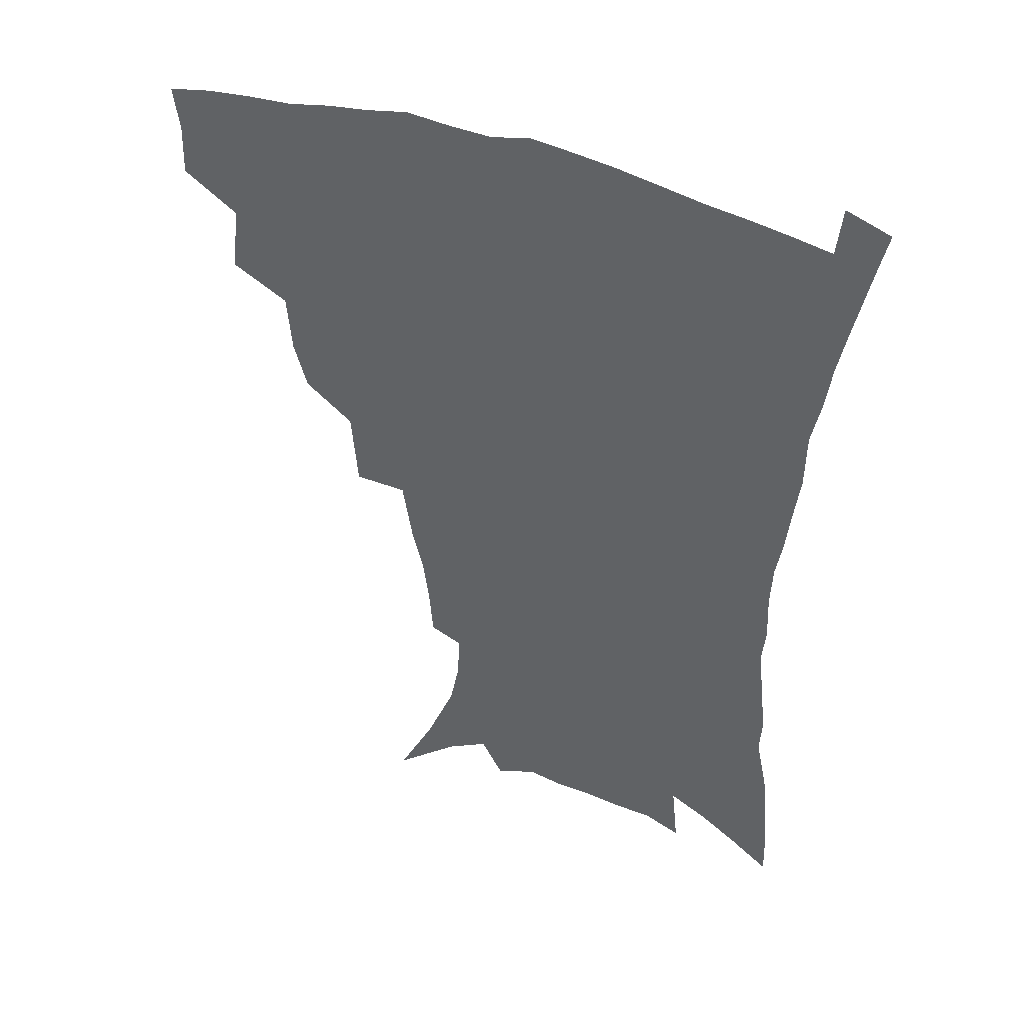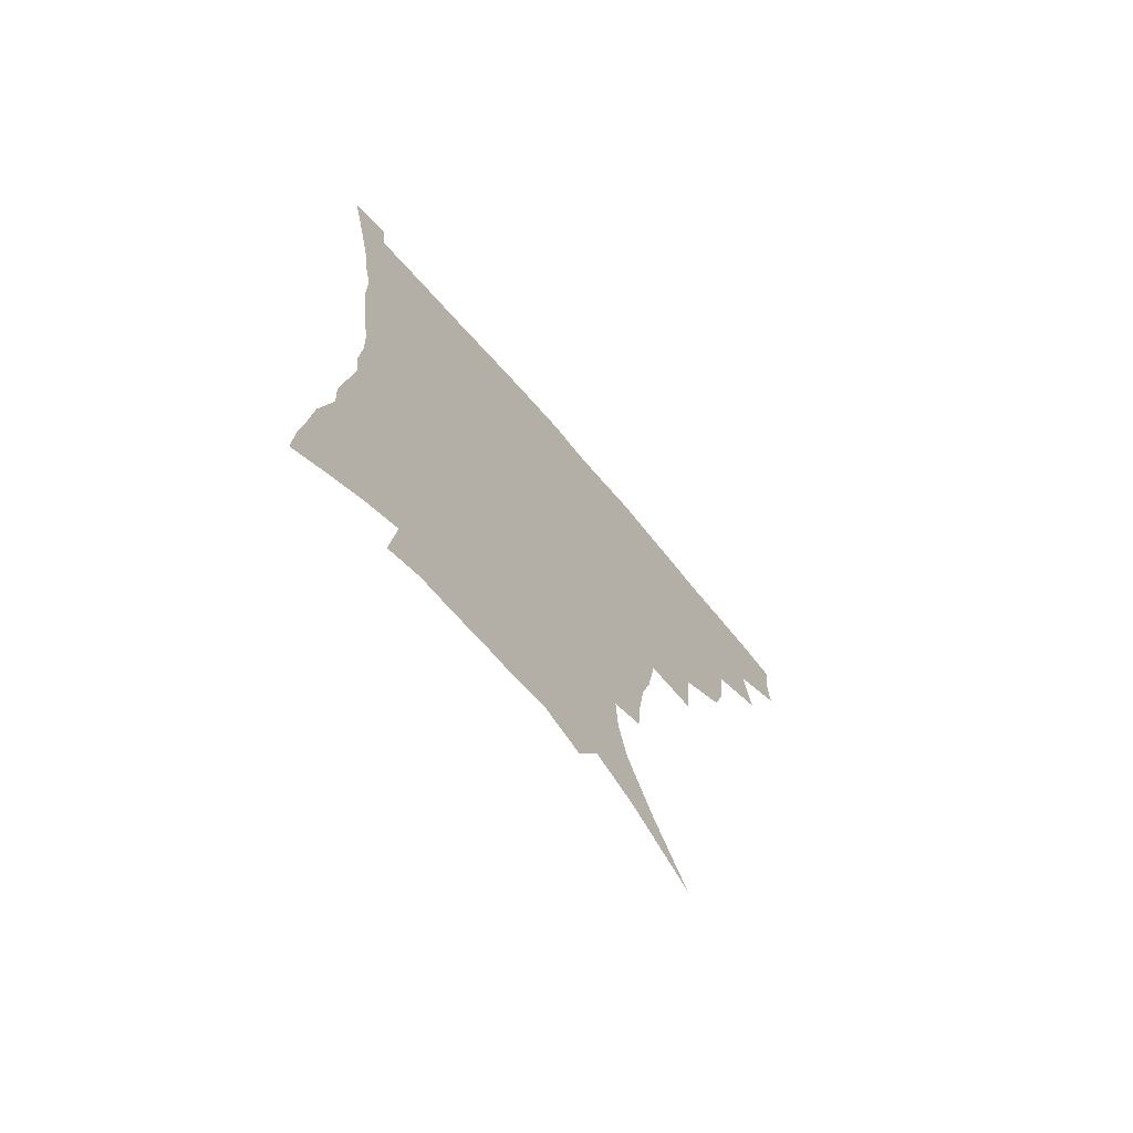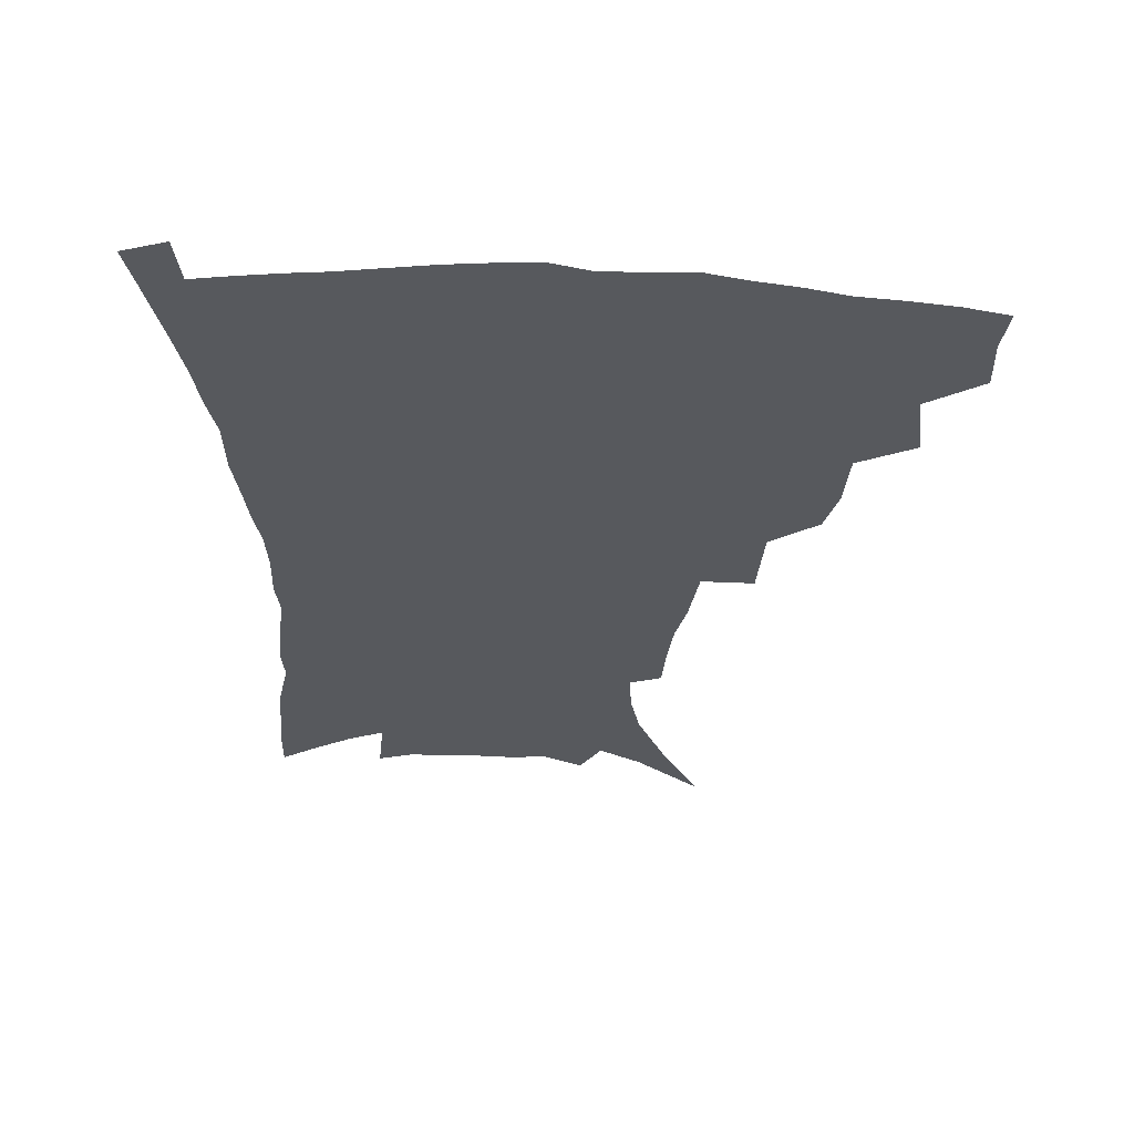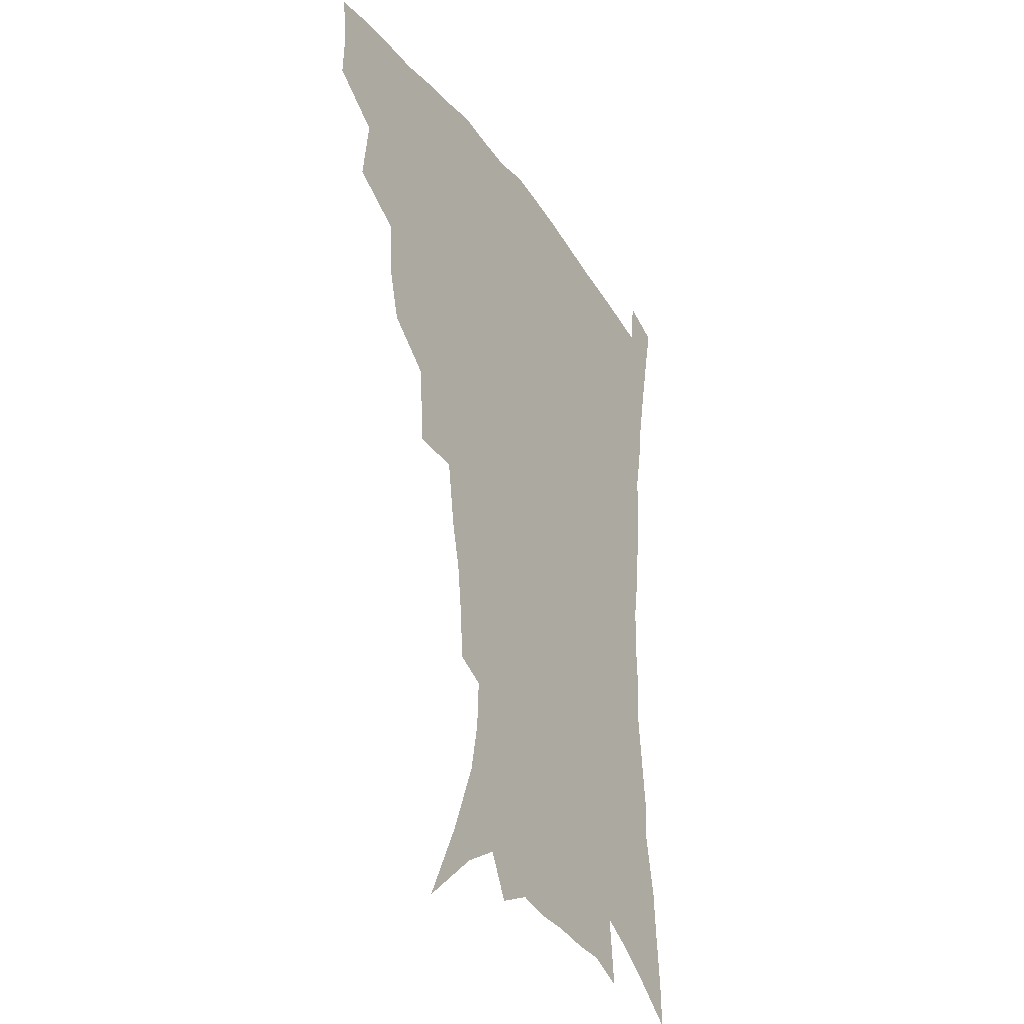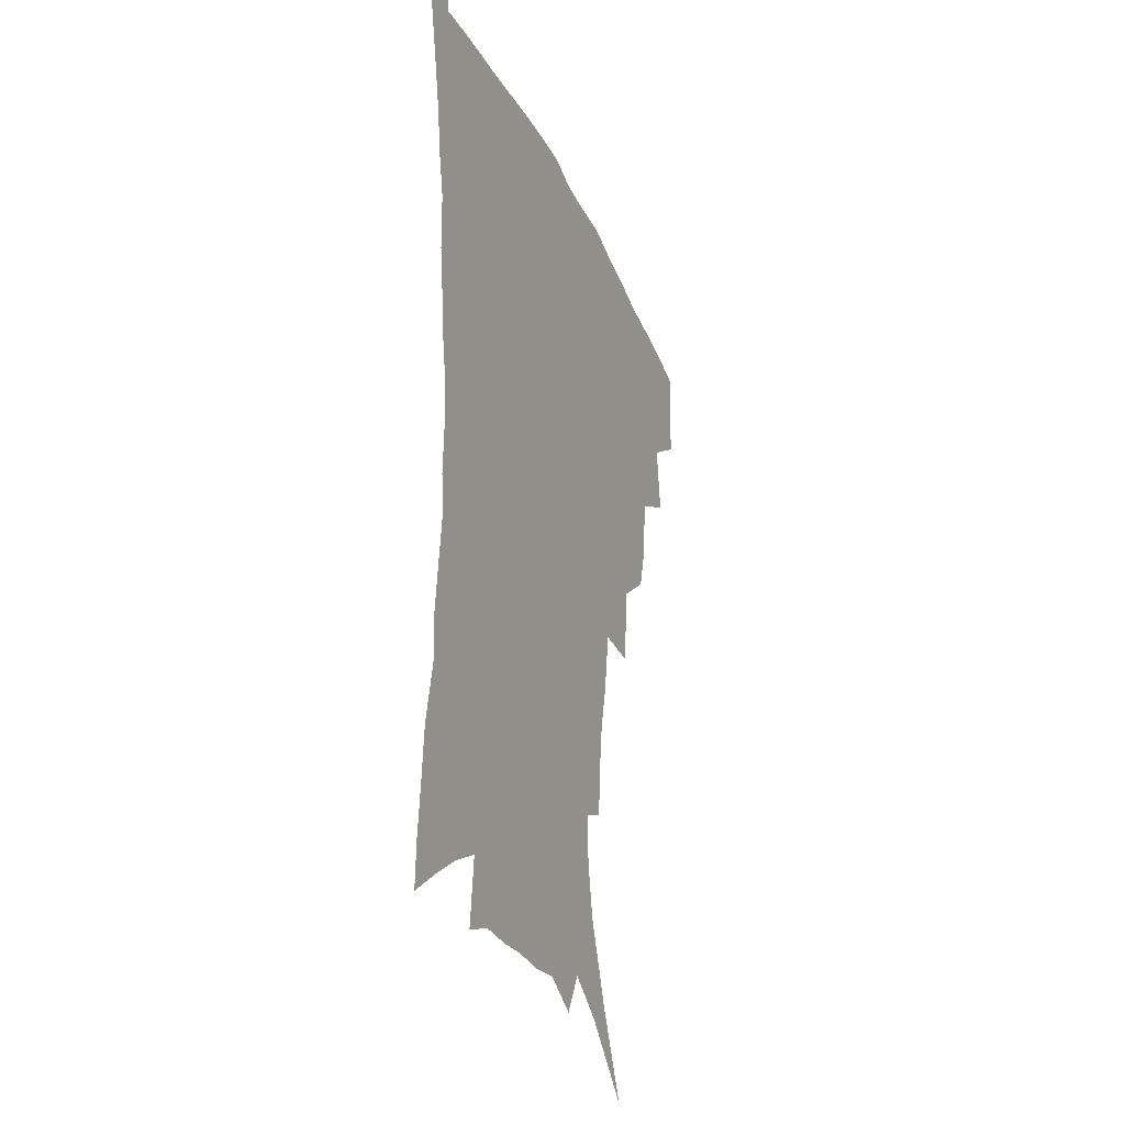
<metadata>
{"format":"obj","ext":"obj","renderer":"f3d","projection":"perspective","resolution":1024,"background":"white","views":[{"elev":45.1,"azim":22.9,"up":"+Y"},{"elev":-72.4,"azim":130.7,"up":"+Y"},{"elev":60.5,"azim":-177.1,"up":"+Y"},{"elev":-33.5,"azim":-60.3,"up":"+Y"},{"elev":-30.2,"azim":110.8,"up":"+Y"}]}
</metadata>
<code>
v 439.4 395.8 0
v 440 413.9 0
v 437.9 429.7 0
v 455.3 358.9 0
v 458.3 382.8 0
v 456.3 399 0
v 455.9 415.7 0
v 453 432.9 0
v 481.2 310.2 0
v 476.5 327 0
v 474.9 348.1 0
v 476.2 370.6 0
v 474.6 386.8 0
v 472.8 402.3 0
v 471 417.6 0
v 468.3 434.7 0
v 500.2 268.9 0
v 498.1 297 0
v 495.9 321.3 0
v 493.7 339.2 0
v 493 358.5 0
v 491.5 374.5 0
v 489.9 389.8 0
v 488.1 404.6 0
v 485.9 419.6 0
v 483.7 435.9 0
v 529.5 195.1 0
v 528.2 212.5 0
v 526 230 0
v 522.1 245.6 0
v 518.6 268.6 0
v 514.4 288.9 0
v 511.7 308.8 0
v 508.8 324.9 0
v 507.6 342.9 0
v 507.3 361.7 0
v 506.2 377.4 0
v 504.5 392.1 0
v 502.8 406.5 0
v 500.9 420.8 0
v 498.2 439 0
v 512.7 100.7 0
v 526.1 128.8 0
v 536.6 155.2 0
v 540.1 173.1 0
v 540.8 190.2 0
v 540.2 210.5 0
v 538.4 227.3 0
v 535.7 243.8 0
v 532.7 261.7 0
v 529.7 280.7 0
v 527.3 300 0
v 526.2 319.3 0
v 524.8 335.4 0
v 522.6 349.6 0
v 522.2 366.2 0
v 520.6 380.1 0
v 518.8 394.1 0
v 517 408.4 0
v 515.1 423 0
v 512.7 441.2 0
v 535.8 121.5 0
v 544.2 144.7 0
v 549.9 166.7 0
v 551.2 184.5 0
v 550.6 200.6 0
v 550.4 222.5 0
v 547.9 236.6 0
v 545.6 252.7 0
v 543.3 270.7 0
v 540.8 286.5 0
v 539.4 306.2 0
v 538.2 321.6 0
v 537.5 339 0
v 536.3 353.5 0
v 535.5 368 0
v 535.2 382.5 0
v 532.9 395.9 0
v 531.6 409.9 0
v 529.5 425.4 0
v 527 444.2 0
v 550.9 130.7 0
v 559.3 157.6 0
v 561.6 177.2 0
v 561.2 192.3 0
v 560.9 211.6 0
v 559.9 230.1 0
v 557.9 244.7 0
v 556.2 262 0
v 554 275.9 0
v 552.3 292.5 0
v 550.9 307.8 0
v 550.7 326.3 0
v 550.2 342 0
v 549.3 355.8 0
v 548.6 369.4 0
v 548.4 383.8 0
v 547.3 396.9 0
v 546.4 410.3 0
v 544.4 425.5 0
v 542.1 443.1 0
v 558.8 116 0
v 566.5 142.1 0
v 570.1 162.8 0
v 571.6 182.8 0
v 571.2 199.5 0
v 570.4 217 0
v 569.2 233.6 0
v 567.7 249.1 0
v 566.3 265.3 0
v 565 281.1 0
v 563.7 296.4 0
v 563.5 314.9 0
v 562.4 327.9 0
v 562.8 345 0
v 562 357.6 0
v 562.2 371.9 0
v 561.5 384.7 0
v 560.5 397.8 0
v 559.9 411.2 0
v 558.7 425.5 0
v 556.6 442.7 0
v 573 122.8 0
v 578.3 146.5 0
v 580.8 168 0
v 581 184.2 0
v 580.7 201.9 0
v 579.8 221.4 0
v 579 239.7 0
v 577.5 252.6 0
v 576.7 268.8 0
v 575.7 283.5 0
v 574.9 298.6 0
v 574.8 316.9 0
v 574.8 332.2 0
v 574.6 345.6 0
v 574.6 358.9 0
v 575 373.3 0
v 574.4 385.5 0
v 574.4 398.5 0
v 573.5 412.1 0
v 572.5 426.4 0
v 570.4 446 0
v 585.5 120.7 0
v 589.6 148.6 0
v 590.7 168.5 0
v 590.9 186.8 0
v 590.4 205.4 0
v 589.7 219.1 0
v 587.8 243.7 0
v 587.7 256.1 0
v 587.3 270.2 0
v 586.5 286.1 0
v 586 301.2 0
v 586 317.9 0
v 586.2 333 0
v 586.6 346.3 0
v 586.7 359 0
v 587.2 373.1 0
v 587.5 385.8 0
v 587.6 398.7 0
v 587.6 411.8 0
v 586.4 427.3 0
v 584.9 444.6 0
v 598.9 120.7 0
v 600.6 148.3 0
v 600.9 168.7 0
v 600.7 188.4 0
v 600.1 206 0
v 599.7 219.8 0
v 599.1 236.1 0
v 598.2 251.9 0
v 597.3 271 0
v 597 287.3 0
v 596.9 302.2 0
v 597.1 318.1 0
v 597.6 331.3 0
v 598.3 346.7 0
v 599 359.6 0
v 599.8 373 0
v 600.6 385.7 0
v 600.9 398.6 0
v 601.1 412 0
v 600.6 426.8 0
v 599.6 442.8 0
v 612.1 119.3 0
v 611.7 147.3 0
v 611.4 166.1 0
v 610.7 186.6 0
v 610 204.4 0
v 609.4 222.6 0
v 608.8 239 0
v 608 256.7 0
v 607.7 270.4 0
v 607.4 287.1 0
v 607.7 301.7 0
v 608.1 316.3 0
v 608.9 331.7 0
v 609.8 345.2 0
v 610.9 359.5 0
v 612 372.6 0
v 613.3 385.1 0
v 614.7 397.8 0
v 615.7 410.5 0
v 615.5 424.8 0
v 615 440.1 0
v 625.2 119.1 0
v 623.6 142.4 0
v 622 164.9 0
v 621.2 183.1 0
v 619.9 202.7 0
v 619 222 0
v 618.4 238.3 0
v 618.1 253.8 0
v 617.8 269.6 0
v 618.1 283.7 0
v 618.3 299.2 0
v 619.3 313 0
v 619.6 331.4 0
v 621.1 343.9 0
v 622.4 358.6 0
v 624.1 370.7 0
v 625.8 383.8 0
v 627.3 396.6 0
v 628.9 409.4 0
v 630.1 422.7 0
v 630.3 437.4 0
v 638.2 113.9 0
v 635.8 137.8 0
v 633.9 158 0
v 631.7 180.4 0
v 630.3 199.3 0
v 629 218.5 0
v 628.8 233.7 0
v 629.4 246.8 0
v 627.8 267.1 0
v 628.5 280.7 0
v 628.8 296 0
v 630.8 307.7 0
v 631.3 325.3 0
v 632.8 339.5 0
v 633.6 356 0
v 636.1 368.2 0
v 638.1 383.4 0
v 640 395.2 0
v 641.9 407.9 0
v 643.7 420.9 0
v 644.5 435.6 0
v 648.9 130.8 0
v 645.3 154 0
v 643.5 173.2 0
v 641.7 192.6 0
v 640 211.7 0
v 639 229 0
v 639.3 243.7 0
v 639.4 259.1 0
v 639.2 275.5 0
v 640.4 289.3 0
v 641 306 0
v 642.4 320.7 0
v 644.9 333.5 0
v 646.2 349.3 0
v 648.1 364.3 0
v 649.8 380.4 0
v 652.3 393.3 0
v 654.9 405.9 0
v 657 419.2 0
v 658.7 433.4 0
v 662.5 121.4 0
v 659.5 142.6 0
v 656.6 163.4 0
v 654.8 182.2 0
v 652.7 201.2 0
v 651.4 218.9 0
v 650.7 235.5 0
v 650.7 251.1 0
v 651.1 266.6 0
v 651.1 283.5 0
v 652.3 298.4 0
v 655.2 311 0
v 656.1 328.6 0
v 657.4 345.4 0
v 660 360 0
v 662.4 374.8 0
v 665.2 389.1 0
v 667.9 403.5 0
v 670.5 417 0
v 672.9 430.8 0
v 674.7 448.4 0
v 676.6 110.8 0
v 676.1 127.1 0
v 674.4 145.1 0
v 673.2 162.2 0
v 668.5 185.5 0
v 669.2 199.1 0
v 667.2 217.6 0
v 665.1 236.6 0
v 666.4 250 0
v 665.6 268.2 0
v 666.3 284.2 0
v 668.6 298.3 0
v 670.4 314.6 0
v 672.4 330.9 0
v 672.7 351.6 0
v 675.7 366.6 0
v 678.1 384.2 0
v 681.1 399.9 0
v 684.1 414.2 0
v 687 428.2 0
v 690.2 442.8 0
f 5 6 1
f 1 6 2
f 6 7 2
f 2 7 3
f 7 8 3
f 11 12 4
f 4 12 5
f 12 13 5
f 5 13 6
f 13 14 6
f 6 14 7
f 14 15 7
f 7 15 8
f 15 16 8
f 18 19 9
f 9 19 10
f 19 20 10
f 10 20 11
f 20 21 11
f 11 21 12
f 21 22 12
f 12 22 13
f 22 23 13
f 13 23 14
f 23 24 14
f 14 24 15
f 24 25 15
f 15 25 16
f 25 26 16
f 31 32 17
f 17 32 18
f 32 33 18
f 18 33 19
f 33 34 19
f 19 34 20
f 34 35 20
f 20 35 21
f 35 36 21
f 21 36 22
f 36 37 22
f 22 37 23
f 37 38 23
f 23 38 24
f 38 39 24
f 24 39 25
f 39 40 25
f 25 40 26
f 40 41 26
f 46 47 27
f 27 47 28
f 47 48 28
f 28 48 29
f 48 49 29
f 29 49 30
f 49 50 30
f 30 50 31
f 50 51 31
f 31 51 32
f 51 52 32
f 32 52 33
f 52 53 33
f 33 53 34
f 53 54 34
f 34 54 35
f 54 55 35
f 35 55 36
f 55 56 36
f 36 56 37
f 56 57 37
f 37 57 38
f 57 58 38
f 38 58 39
f 58 59 39
f 39 59 40
f 59 60 40
f 40 60 41
f 60 61 41
f 42 62 43
f 62 63 43
f 43 63 44
f 63 64 44
f 44 64 45
f 64 65 45
f 45 65 46
f 65 66 46
f 46 66 47
f 66 67 47
f 47 67 48
f 67 68 48
f 48 68 49
f 68 69 49
f 49 69 50
f 69 70 50
f 50 70 51
f 70 71 51
f 51 71 52
f 71 72 52
f 52 72 53
f 72 73 53
f 53 73 54
f 73 74 54
f 54 74 55
f 74 75 55
f 55 75 56
f 75 76 56
f 56 76 57
f 76 77 57
f 57 77 58
f 77 78 58
f 58 78 59
f 78 79 59
f 59 79 60
f 79 80 60
f 60 80 61
f 80 81 61
f 62 82 63
f 82 83 63
f 63 83 64
f 83 84 64
f 64 84 65
f 84 85 65
f 65 85 66
f 85 86 66
f 66 86 67
f 86 87 67
f 67 87 68
f 87 88 68
f 68 88 69
f 88 89 69
f 69 89 70
f 89 90 70
f 70 90 71
f 90 91 71
f 71 91 72
f 91 92 72
f 72 92 73
f 92 93 73
f 73 93 74
f 93 94 74
f 74 94 75
f 94 95 75
f 75 95 76
f 95 96 76
f 76 96 77
f 96 97 77
f 77 97 78
f 97 98 78
f 78 98 79
f 98 99 79
f 79 99 80
f 99 100 80
f 80 100 81
f 100 101 81
f 102 103 82
f 82 103 83
f 103 104 83
f 83 104 84
f 104 105 84
f 84 105 85
f 105 106 85
f 85 106 86
f 106 107 86
f 86 107 87
f 107 108 87
f 87 108 88
f 108 109 88
f 88 109 89
f 109 110 89
f 89 110 90
f 110 111 90
f 90 111 91
f 111 112 91
f 91 112 92
f 112 113 92
f 92 113 93
f 113 114 93
f 93 114 94
f 114 115 94
f 94 115 95
f 115 116 95
f 95 116 96
f 116 117 96
f 96 117 97
f 117 118 97
f 97 118 98
f 118 119 98
f 98 119 99
f 119 120 99
f 99 120 100
f 120 121 100
f 100 121 101
f 121 122 101
f 102 123 103
f 123 124 103
f 103 124 104
f 124 125 104
f 104 125 105
f 125 126 105
f 105 126 106
f 126 127 106
f 106 127 107
f 127 128 107
f 107 128 108
f 128 129 108
f 108 129 109
f 129 130 109
f 109 130 110
f 130 131 110
f 110 131 111
f 131 132 111
f 111 132 112
f 132 133 112
f 112 133 113
f 133 134 113
f 113 134 114
f 134 135 114
f 114 135 115
f 135 136 115
f 115 136 116
f 136 137 116
f 116 137 117
f 137 138 117
f 117 138 118
f 138 139 118
f 118 139 119
f 139 140 119
f 119 140 120
f 140 141 120
f 120 141 121
f 141 142 121
f 121 142 122
f 142 143 122
f 123 144 124
f 144 145 124
f 124 145 125
f 145 146 125
f 125 146 126
f 146 147 126
f 126 147 127
f 147 148 127
f 127 148 128
f 148 149 128
f 128 149 129
f 149 150 129
f 129 150 130
f 150 151 130
f 130 151 131
f 151 152 131
f 131 152 132
f 152 153 132
f 132 153 133
f 153 154 133
f 133 154 134
f 154 155 134
f 134 155 135
f 155 156 135
f 135 156 136
f 156 157 136
f 136 157 137
f 157 158 137
f 137 158 138
f 158 159 138
f 138 159 139
f 159 160 139
f 139 160 140
f 160 161 140
f 140 161 141
f 161 162 141
f 141 162 142
f 162 163 142
f 142 163 143
f 163 164 143
f 144 165 145
f 165 166 145
f 145 166 146
f 166 167 146
f 146 167 147
f 167 168 147
f 147 168 148
f 168 169 148
f 148 169 149
f 169 170 149
f 149 170 150
f 170 171 150
f 150 171 151
f 171 172 151
f 151 172 152
f 172 173 152
f 152 173 153
f 173 174 153
f 153 174 154
f 174 175 154
f 154 175 155
f 175 176 155
f 155 176 156
f 176 177 156
f 156 177 157
f 177 178 157
f 157 178 158
f 178 179 158
f 158 179 159
f 179 180 159
f 159 180 160
f 180 181 160
f 160 181 161
f 181 182 161
f 161 182 162
f 182 183 162
f 162 183 163
f 183 184 163
f 163 184 164
f 184 185 164
f 165 186 166
f 186 187 166
f 166 187 167
f 187 188 167
f 167 188 168
f 188 189 168
f 168 189 169
f 189 190 169
f 169 190 170
f 190 191 170
f 170 191 171
f 191 192 171
f 171 192 172
f 192 193 172
f 172 193 173
f 193 194 173
f 173 194 174
f 194 195 174
f 174 195 175
f 195 196 175
f 175 196 176
f 196 197 176
f 176 197 177
f 197 198 177
f 177 198 178
f 198 199 178
f 178 199 179
f 199 200 179
f 179 200 180
f 200 201 180
f 180 201 181
f 201 202 181
f 181 202 182
f 202 203 182
f 182 203 183
f 203 204 183
f 183 204 184
f 204 205 184
f 184 205 185
f 205 206 185
f 186 207 187
f 207 208 187
f 187 208 188
f 208 209 188
f 188 209 189
f 209 210 189
f 189 210 190
f 210 211 190
f 190 211 191
f 211 212 191
f 191 212 192
f 212 213 192
f 192 213 193
f 213 214 193
f 193 214 194
f 214 215 194
f 194 215 195
f 215 216 195
f 195 216 196
f 216 217 196
f 196 217 197
f 217 218 197
f 197 218 198
f 218 219 198
f 198 219 199
f 219 220 199
f 199 220 200
f 220 221 200
f 200 221 201
f 221 222 201
f 201 222 202
f 222 223 202
f 202 223 203
f 223 224 203
f 203 224 204
f 224 225 204
f 204 225 205
f 225 226 205
f 205 226 206
f 226 227 206
f 207 228 208
f 228 229 208
f 208 229 209
f 229 230 209
f 209 230 210
f 230 231 210
f 210 231 211
f 231 232 211
f 211 232 212
f 232 233 212
f 212 233 213
f 233 234 213
f 213 234 214
f 234 235 214
f 214 235 215
f 235 236 215
f 215 236 216
f 236 237 216
f 216 237 217
f 237 238 217
f 217 238 218
f 238 239 218
f 218 239 219
f 239 240 219
f 219 240 220
f 240 241 220
f 220 241 221
f 241 242 221
f 221 242 222
f 242 243 222
f 222 243 223
f 243 244 223
f 223 244 224
f 244 245 224
f 224 245 225
f 245 246 225
f 225 246 226
f 246 247 226
f 226 247 227
f 247 248 227
f 229 249 230
f 249 250 230
f 230 250 231
f 250 251 231
f 231 251 232
f 251 252 232
f 232 252 233
f 252 253 233
f 233 253 234
f 253 254 234
f 234 254 235
f 254 255 235
f 235 255 236
f 255 256 236
f 236 256 237
f 256 257 237
f 237 257 238
f 257 258 238
f 238 258 239
f 258 259 239
f 239 259 240
f 259 260 240
f 240 260 241
f 260 261 241
f 241 261 242
f 261 262 242
f 242 262 243
f 262 263 243
f 243 263 244
f 263 264 244
f 244 264 245
f 264 265 245
f 245 265 246
f 265 266 246
f 246 266 247
f 266 267 247
f 247 267 248
f 267 268 248
f 249 269 250
f 269 270 250
f 250 270 251
f 270 271 251
f 251 271 252
f 271 272 252
f 252 272 253
f 272 273 253
f 253 273 254
f 273 274 254
f 254 274 255
f 274 275 255
f 255 275 256
f 275 276 256
f 256 276 257
f 276 277 257
f 257 277 258
f 277 278 258
f 258 278 259
f 278 279 259
f 259 279 260
f 279 280 260
f 260 280 261
f 280 281 261
f 261 281 262
f 281 282 262
f 262 282 263
f 282 283 263
f 263 283 264
f 283 284 264
f 264 284 265
f 284 285 265
f 265 285 266
f 285 286 266
f 266 286 267
f 286 287 267
f 267 287 268
f 287 288 268
f 269 290 270
f 290 291 270
f 270 291 271
f 291 292 271
f 271 292 272
f 292 293 272
f 272 293 273
f 293 294 273
f 273 294 274
f 294 295 274
f 274 295 275
f 295 296 275
f 275 296 276
f 296 297 276
f 276 297 277
f 297 298 277
f 277 298 278
f 298 299 278
f 278 299 279
f 299 300 279
f 279 300 280
f 300 301 280
f 280 301 281
f 301 302 281
f 281 302 282
f 302 303 282
f 282 303 283
f 303 304 283
f 283 304 284
f 304 305 284
f 284 305 285
f 305 306 285
f 285 306 286
f 306 307 286
f 286 307 287
f 307 308 287
f 287 308 288
f 308 309 288
f 288 309 289
f 309 310 289

</code>
